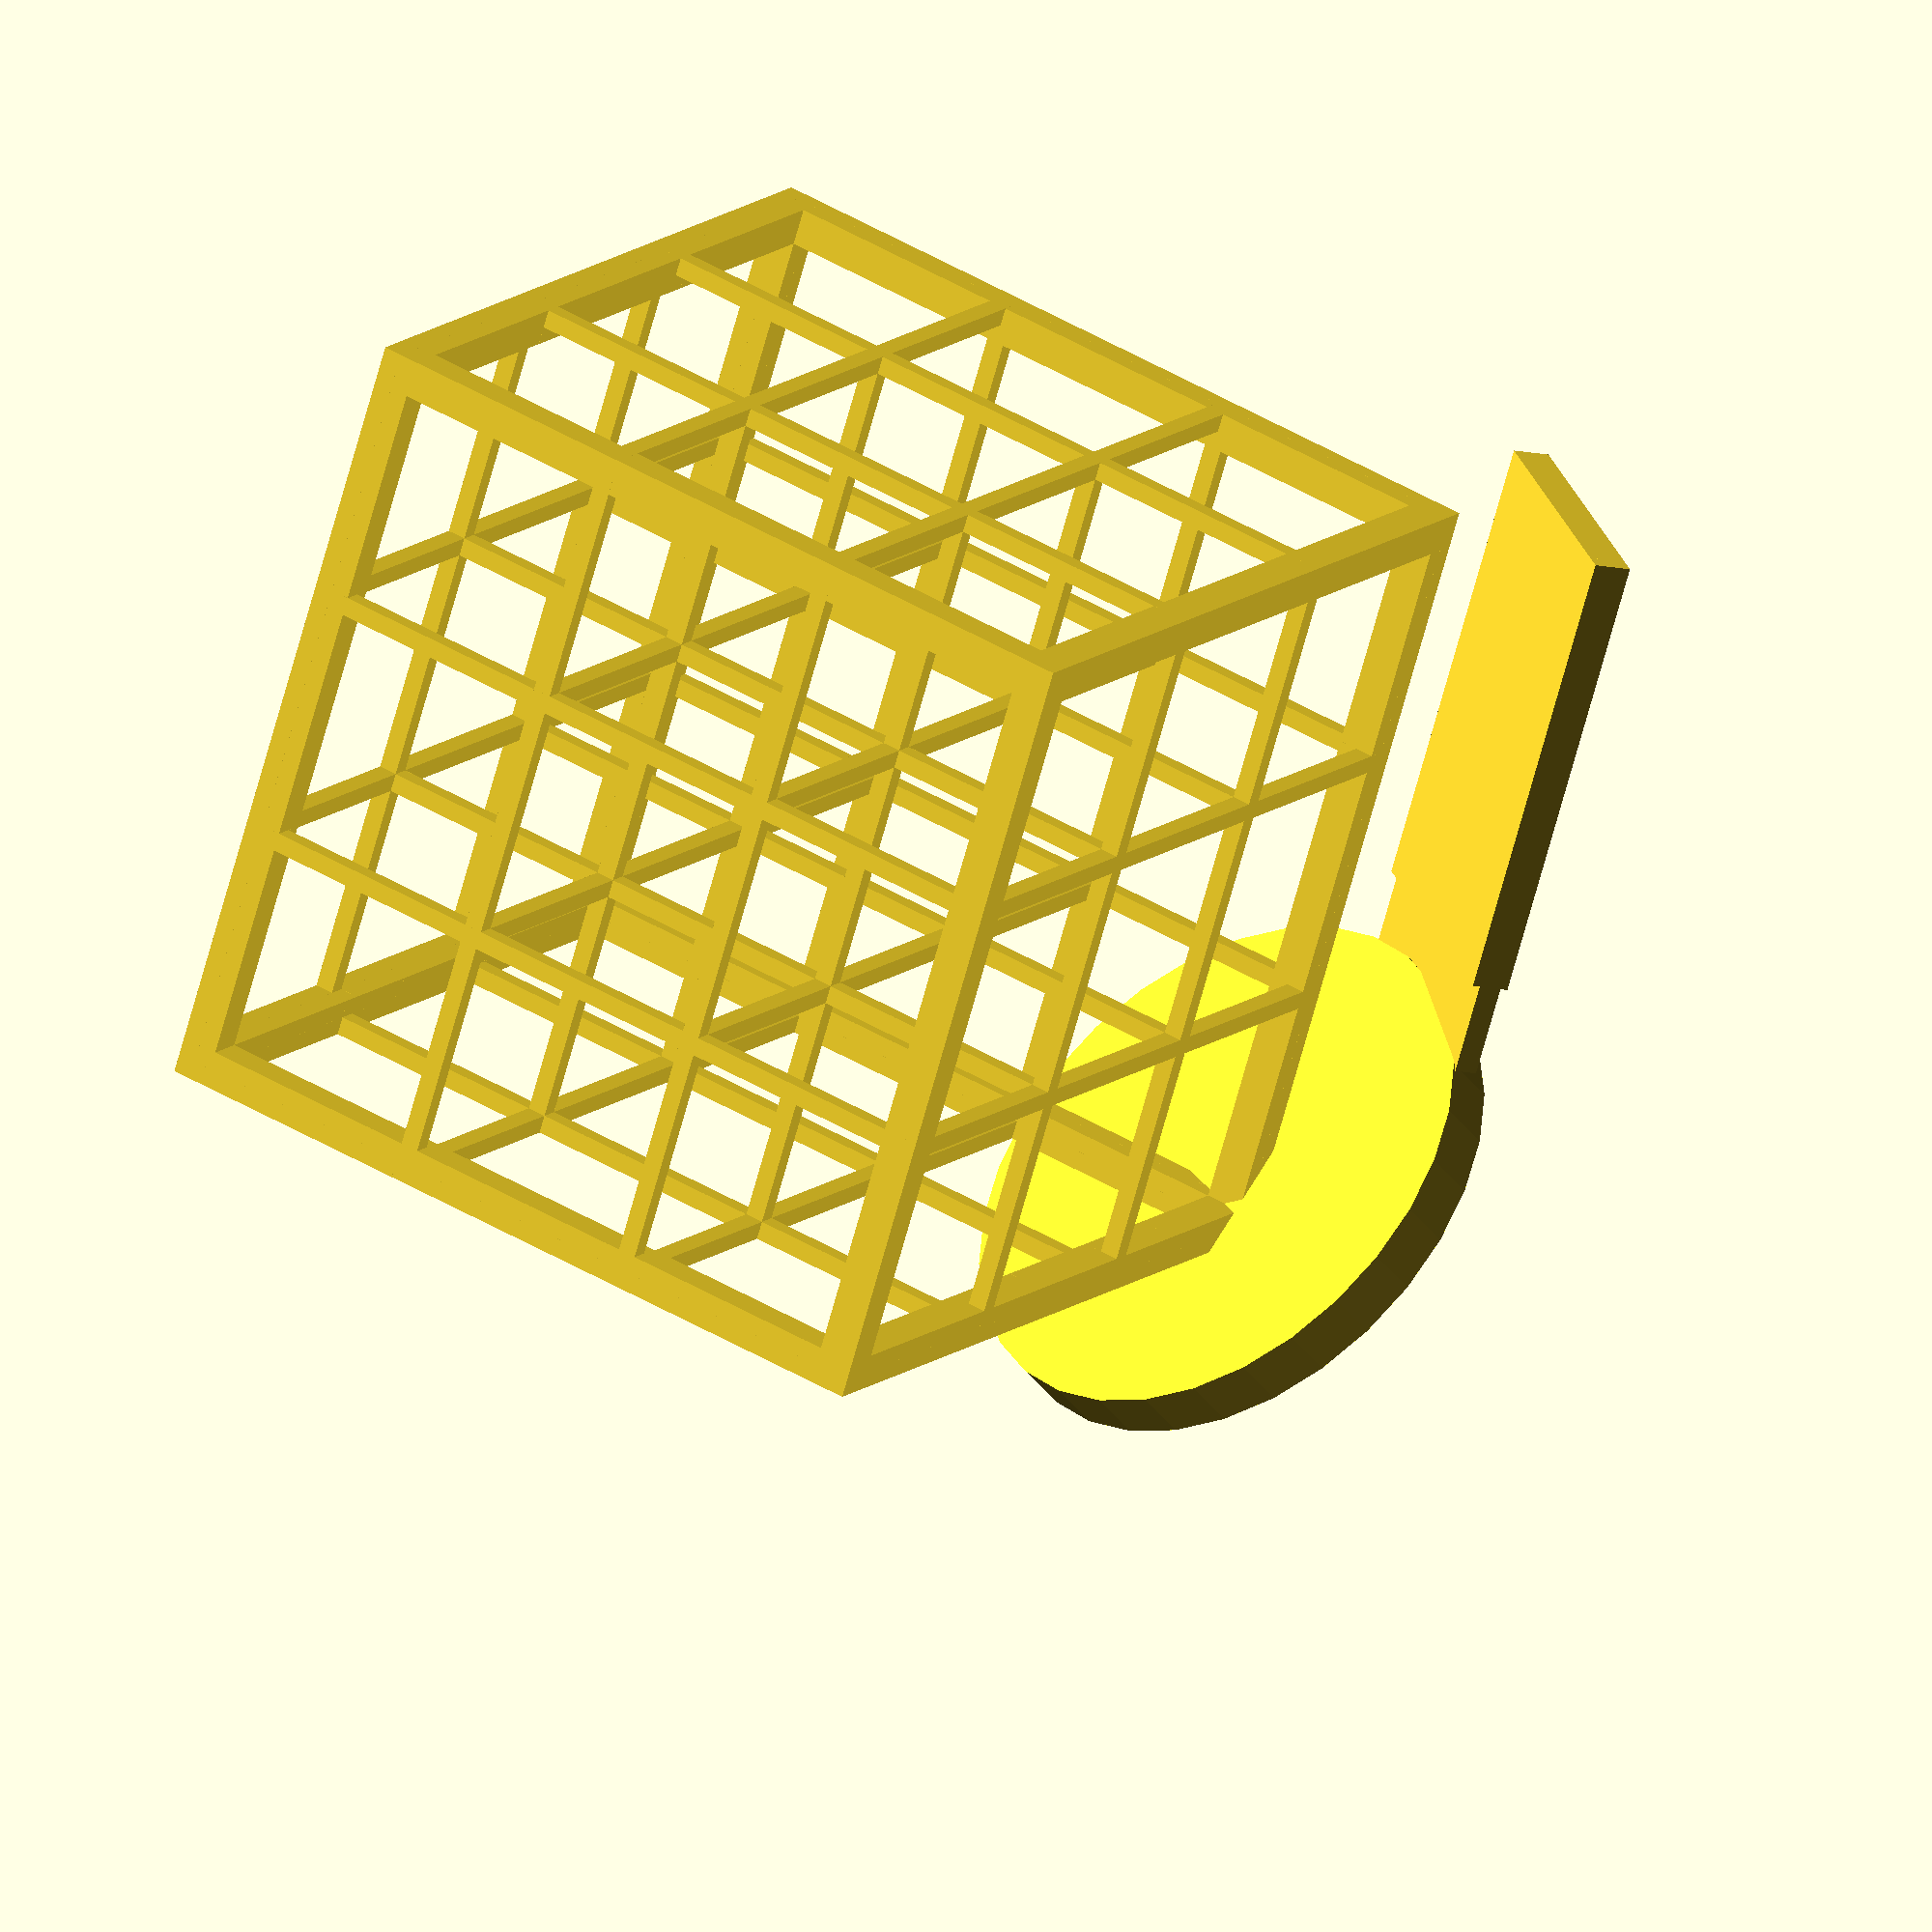
<openscad>

module kasten(size=100,wall=10){
  buffer=10;
  translate([size/2,size/2,size/2])
  difference() {
    cube([size,size,size],center=true);
    cube([size-wall,size-wall,size+buffer],center=true);
    cube([size-wall,size+buffer,size-wall],center=true);
    cube([size+buffer,size-wall,size-wall],center=true);
  }
}

module gitter(n=3,s=20,w=2.4) {
  range=[for(i=[0:n-1]) i];
  sw=s-w/2;

  kasten(sw*(len(range)-1)+s,2*w);
  for(x=range){
    for(y=range){
      for(z=range){
        echo(x,y,z);
        translate([x*sw,y*sw,z*sw])
        kasten(s,w);
      }
    }
  }
}

gitter(n=3,s=15,w=2);

translate([40,0,40])
rotate([45,90-atan(1.414),0])
cylinder(h=3, r=15);


h1=25;
translate([46,-7,h1/2])
rotate([0,0,40])
cube([14,2,h1], center=true);


h2=30;
translate([46,-7,h2/2])
rotate([0,0,40])
cube([14,1.2,h2], center=true);

</openscad>
<views>
elev=247.8 azim=328.7 roll=15.1 proj=o view=solid
</views>
